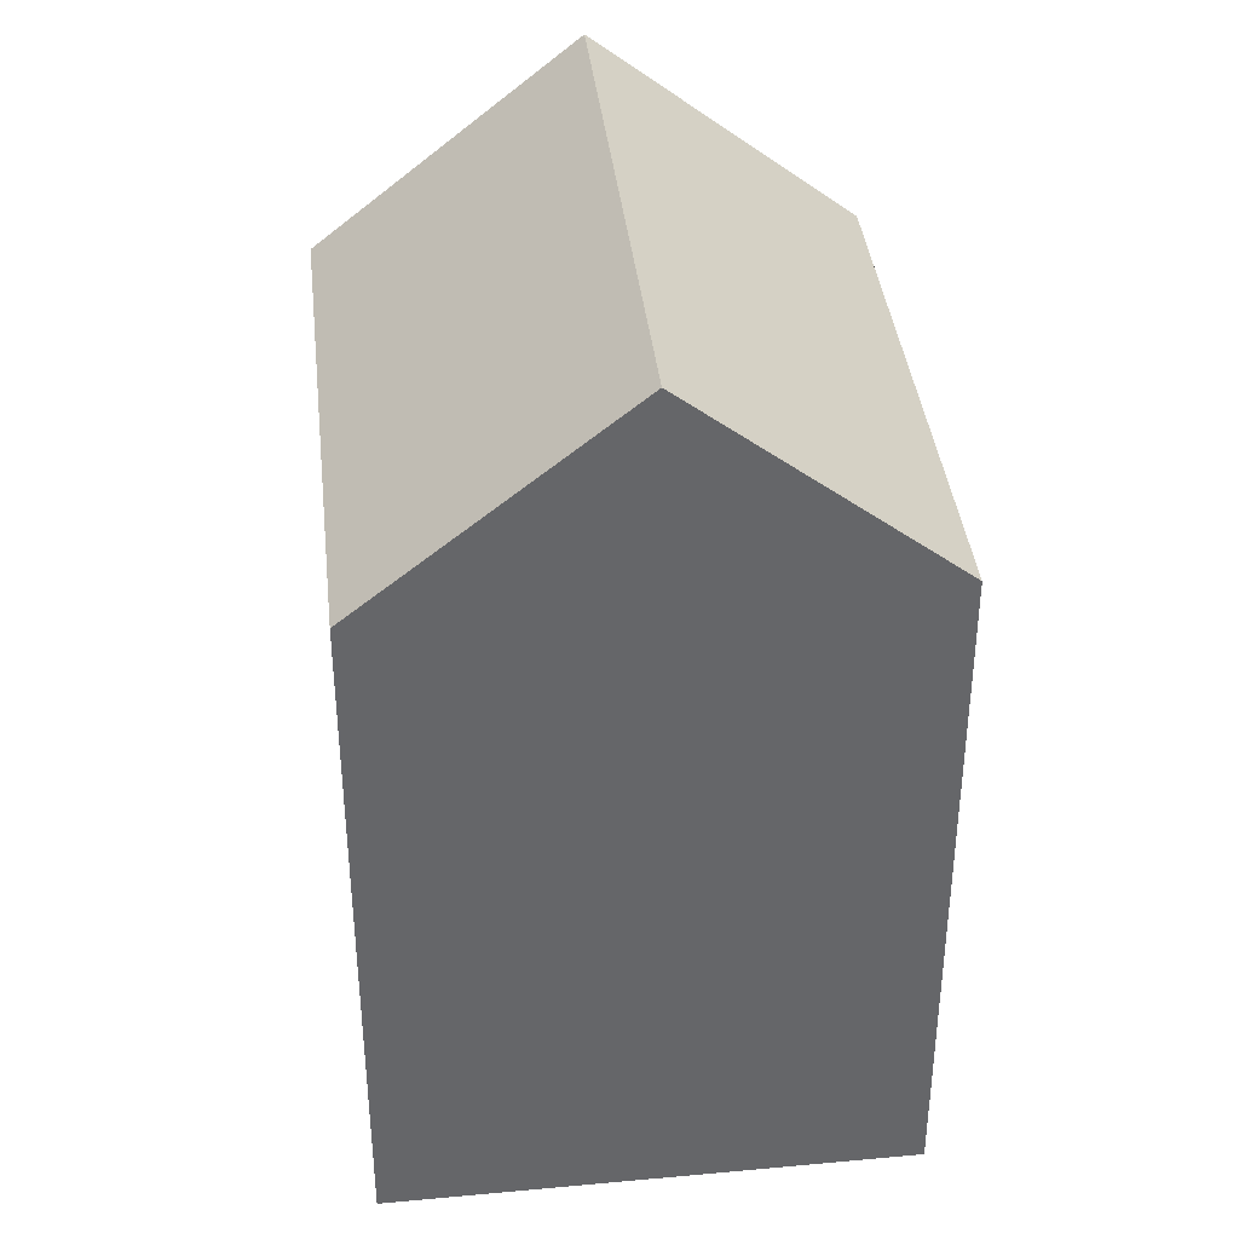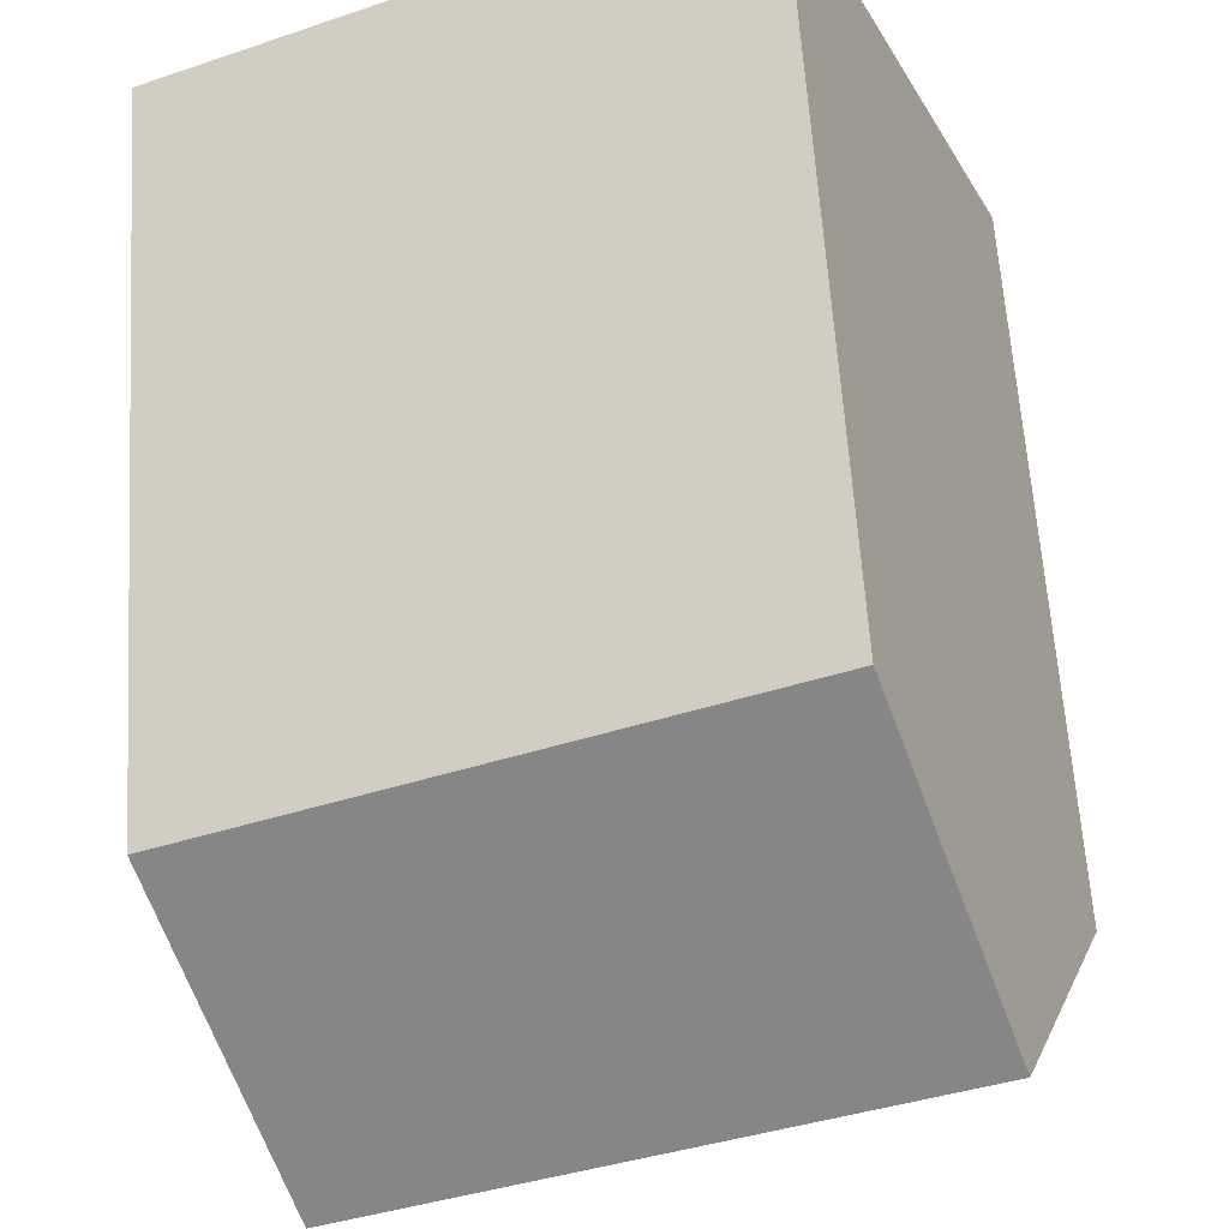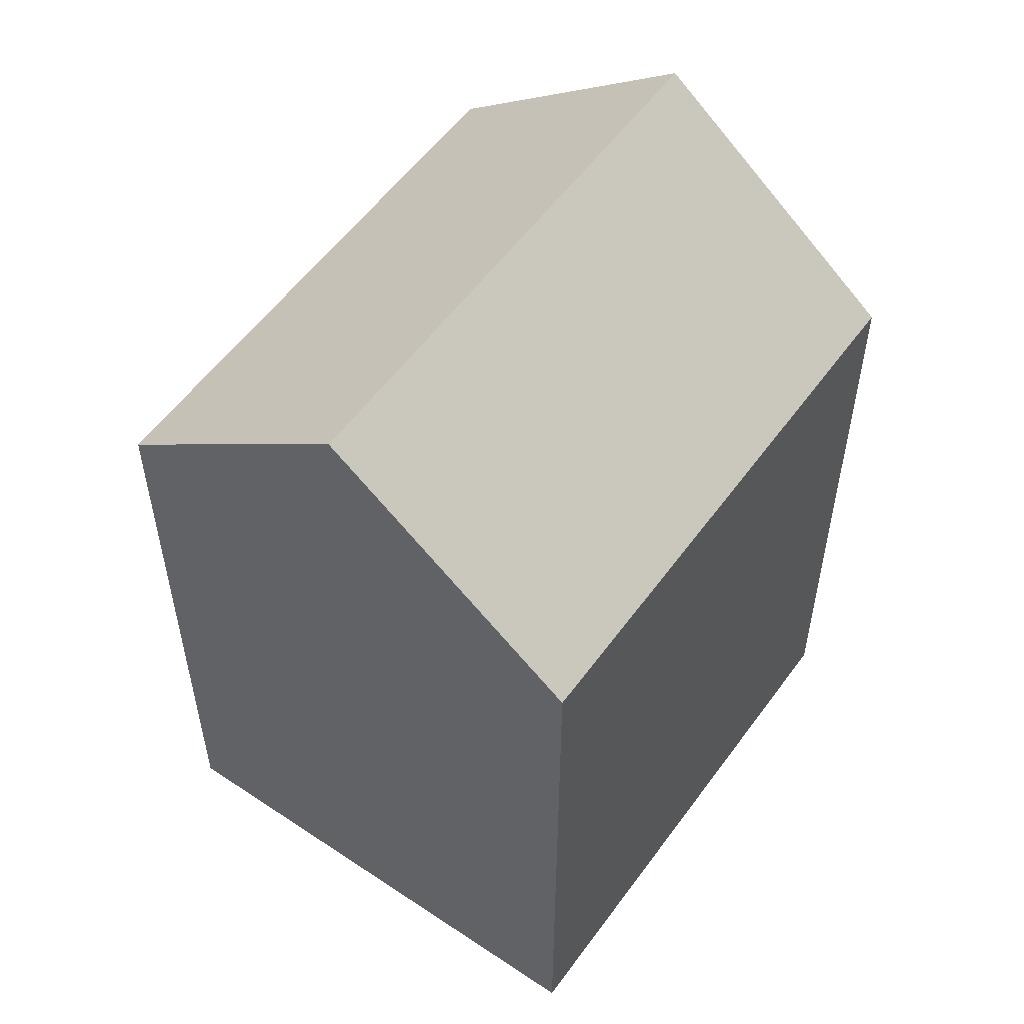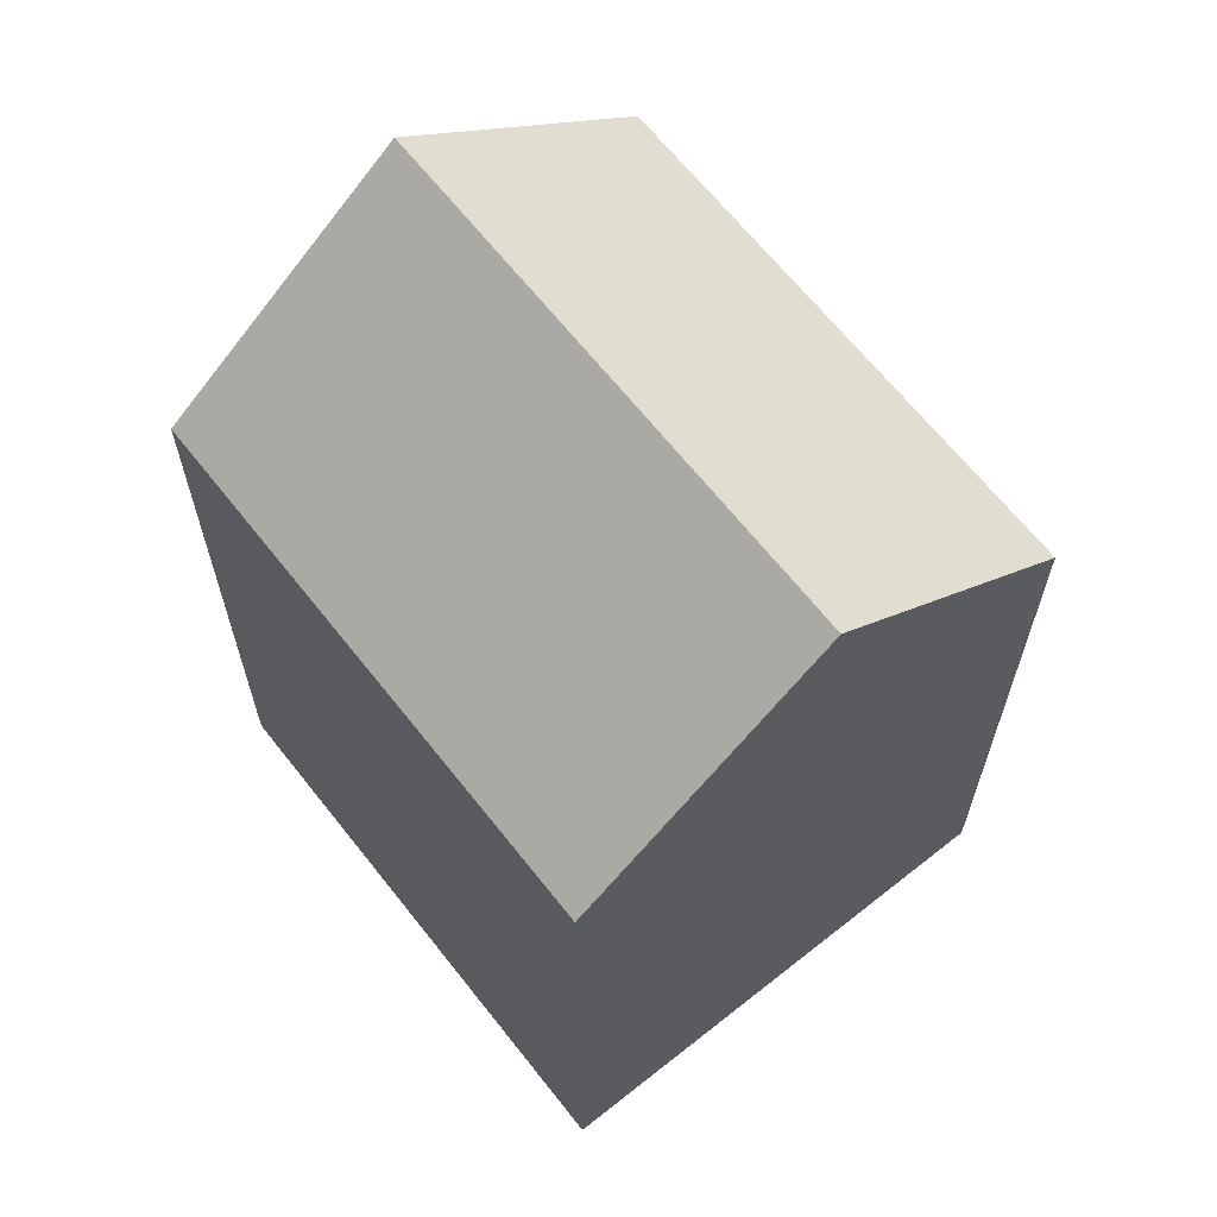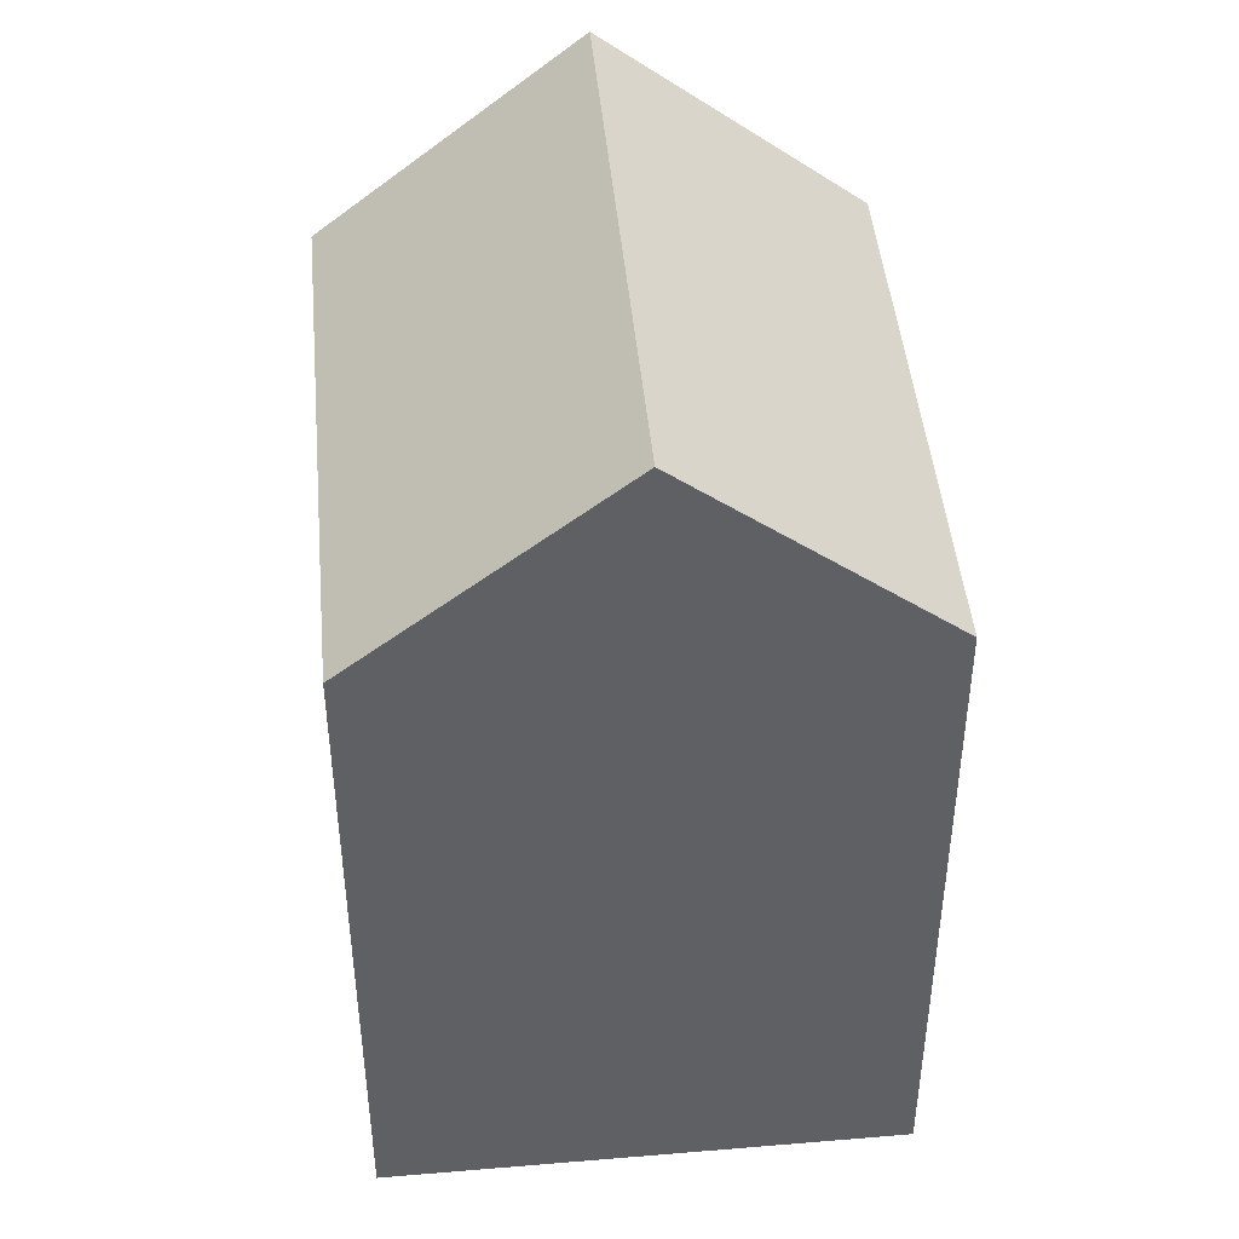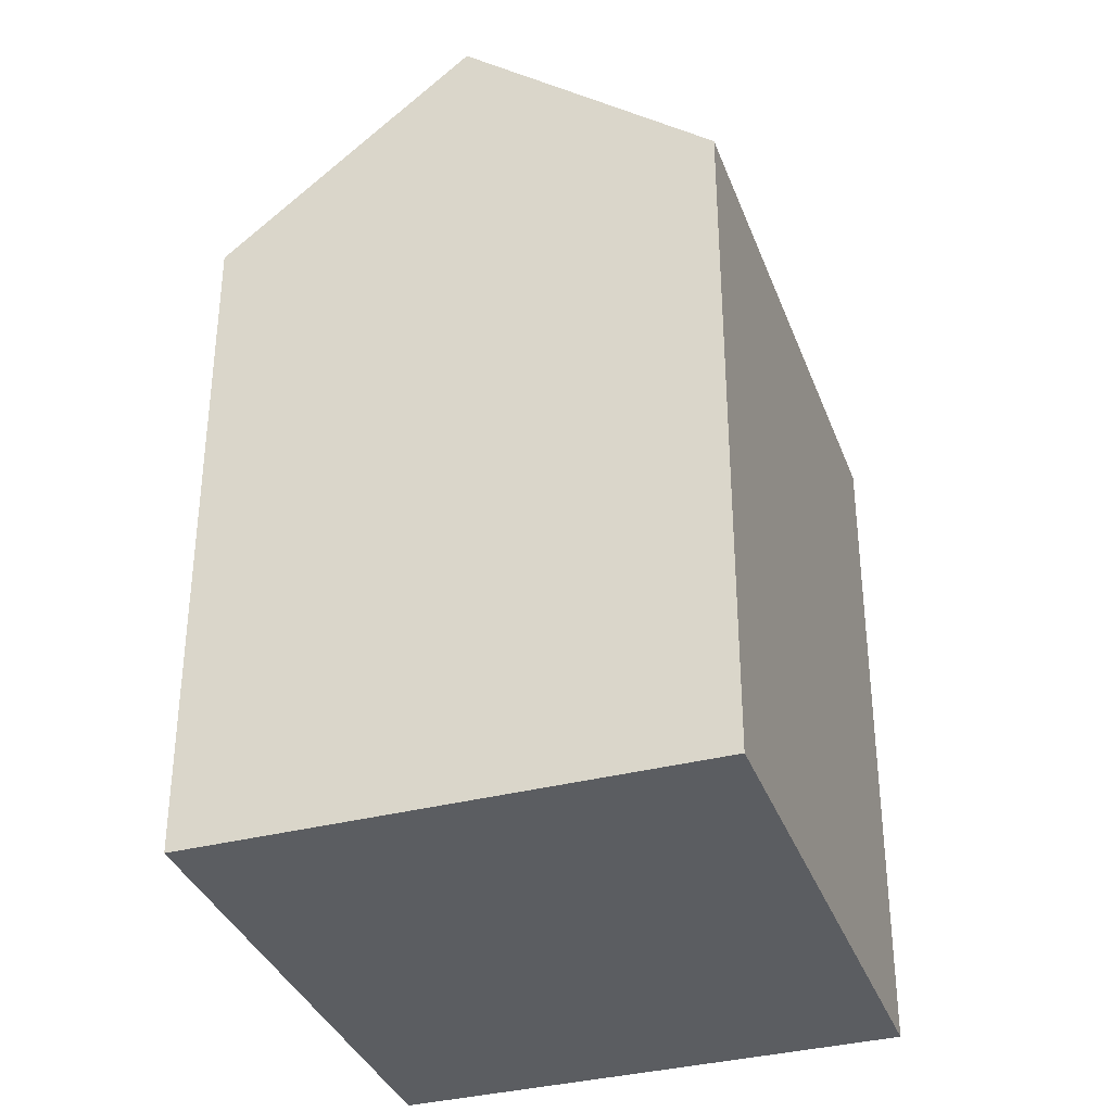
<metadata>
{"format":"obj","ext":"obj","renderer":"f3d","projection":"perspective","resolution":1024,"background":"white","views":[{"elev":38.7,"azim":-72.8,"up":"+Y"},{"elev":61.2,"azim":176.3,"up":"+Z"},{"elev":55.7,"azim":-31.0,"up":"+Y"},{"elev":65.7,"azim":-104.7,"up":"+Y"},{"elev":45.4,"azim":108.3,"up":"+Y"},{"elev":-35.5,"azim":132.6,"up":"+Y"}]}
</metadata>
<code>
v  11.54 3.082e-16 -5.034
v  4.639 -6.431e-16 10.5
v  0 0 0
v  16.18 -3.349e-16 5.469
v  13.86 19.81 0.2168
v  4.639 15.25 10.5
v  16.18 15.25 5.468
v  2.32 19.81 5.25
v  11.54 15.25 -5.034
v  0.0003257 15.25 -0.0004827
g defaultobject
f 1 2 3
f 2 1 4
f 5 6 7
f 6 5 8
f 9 8 5
f 8 9 10
f 6 3 2
f 3 6 10
f 10 6 8
f 10 1 3
f 1 10 9
f 9 4 1
f 4 9 7
f 7 9 5
f 4 6 2
f 6 4 7

</code>
